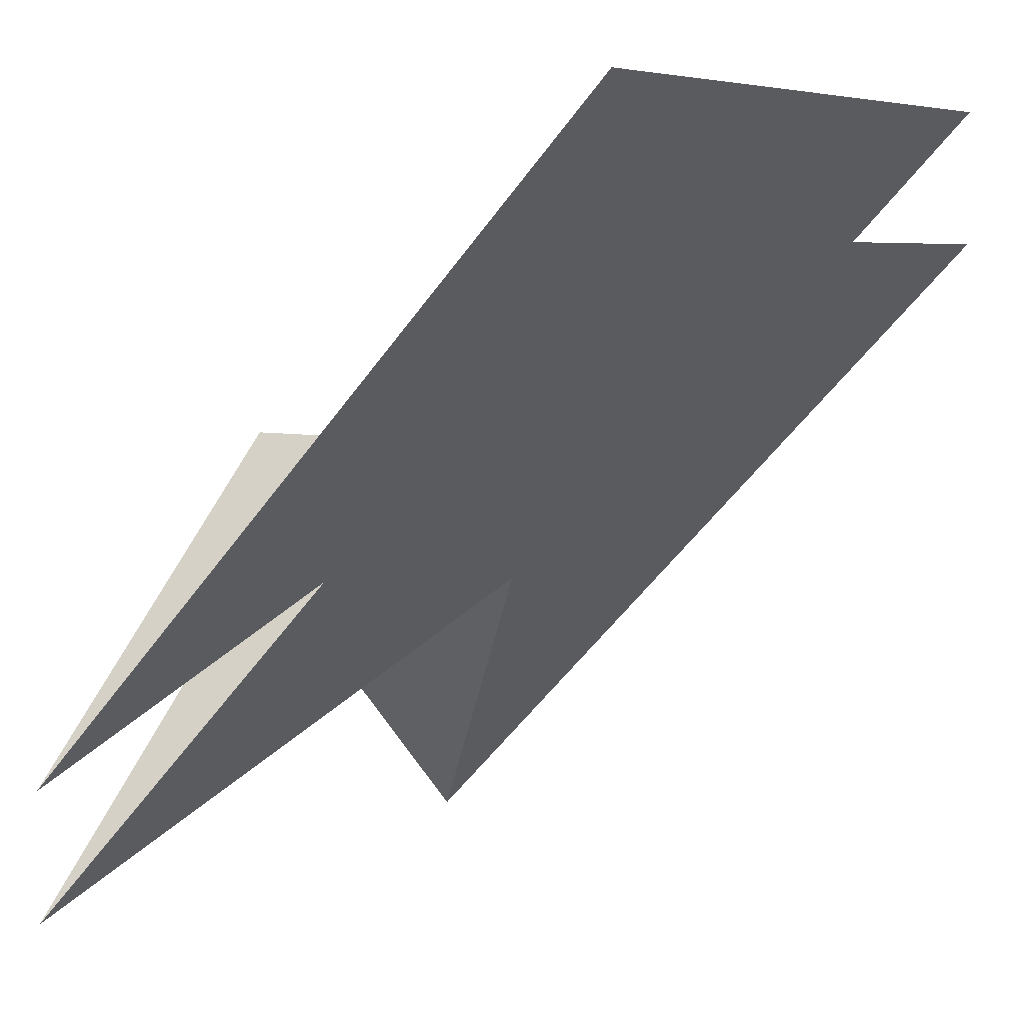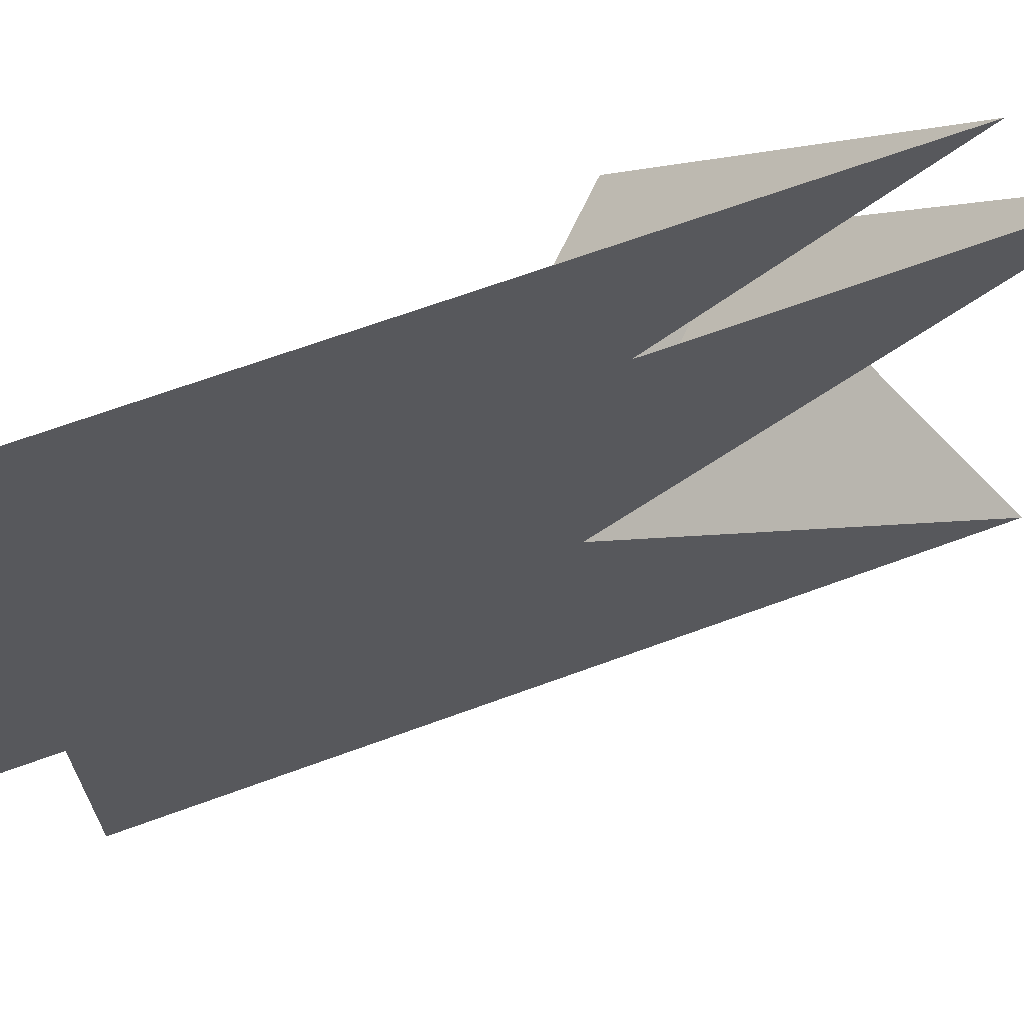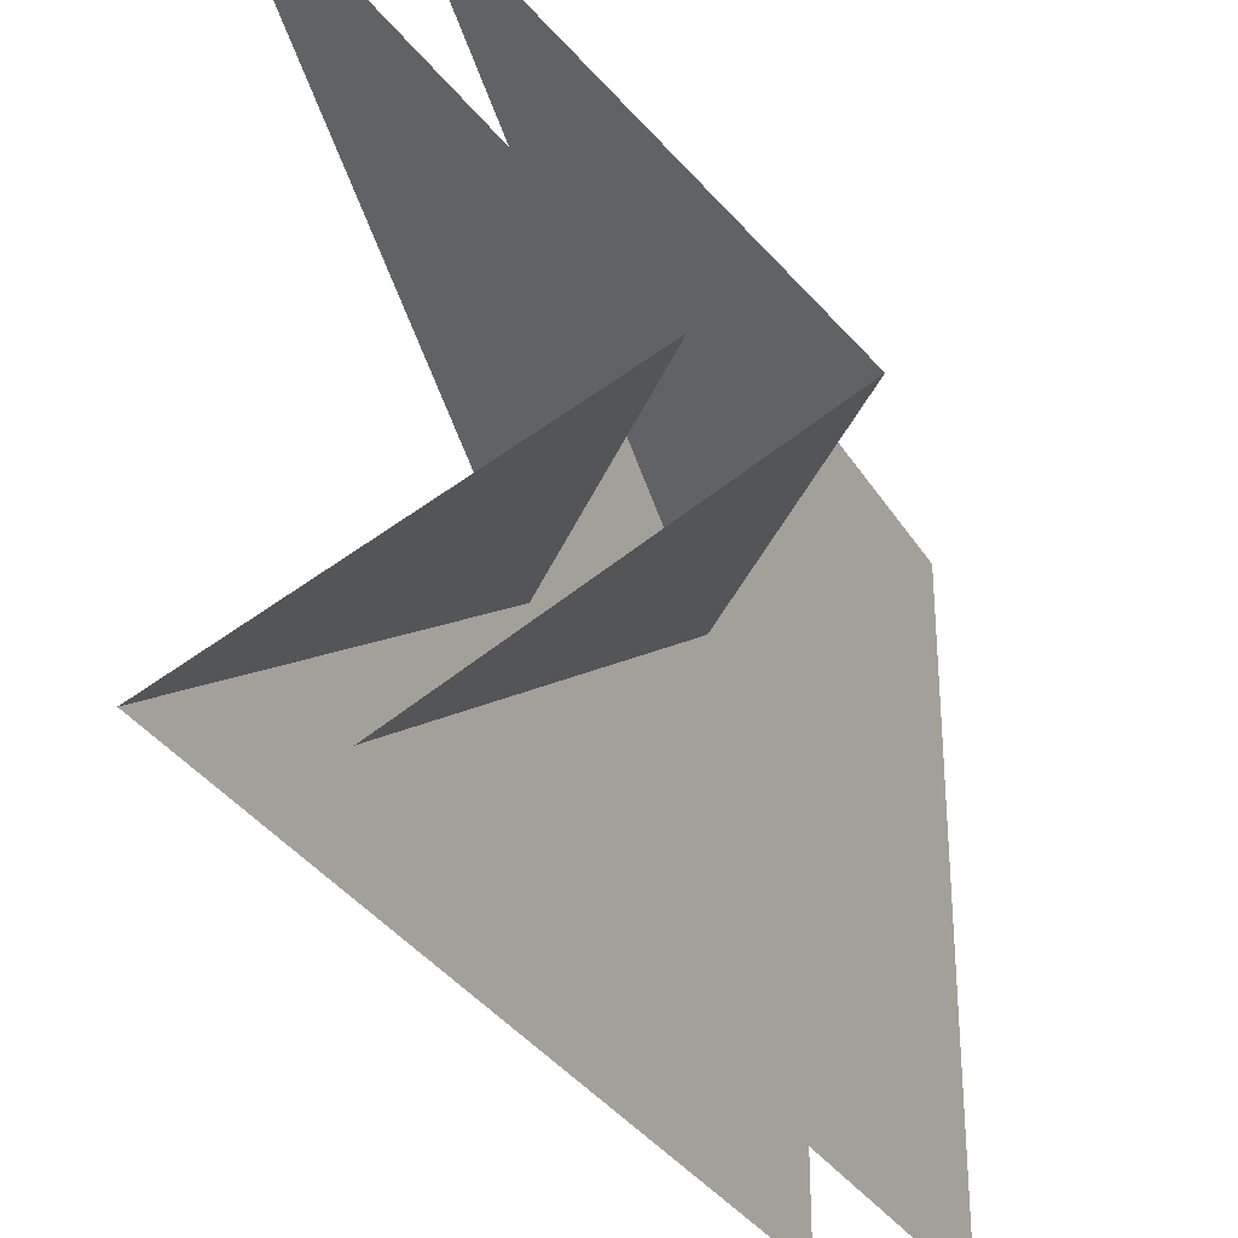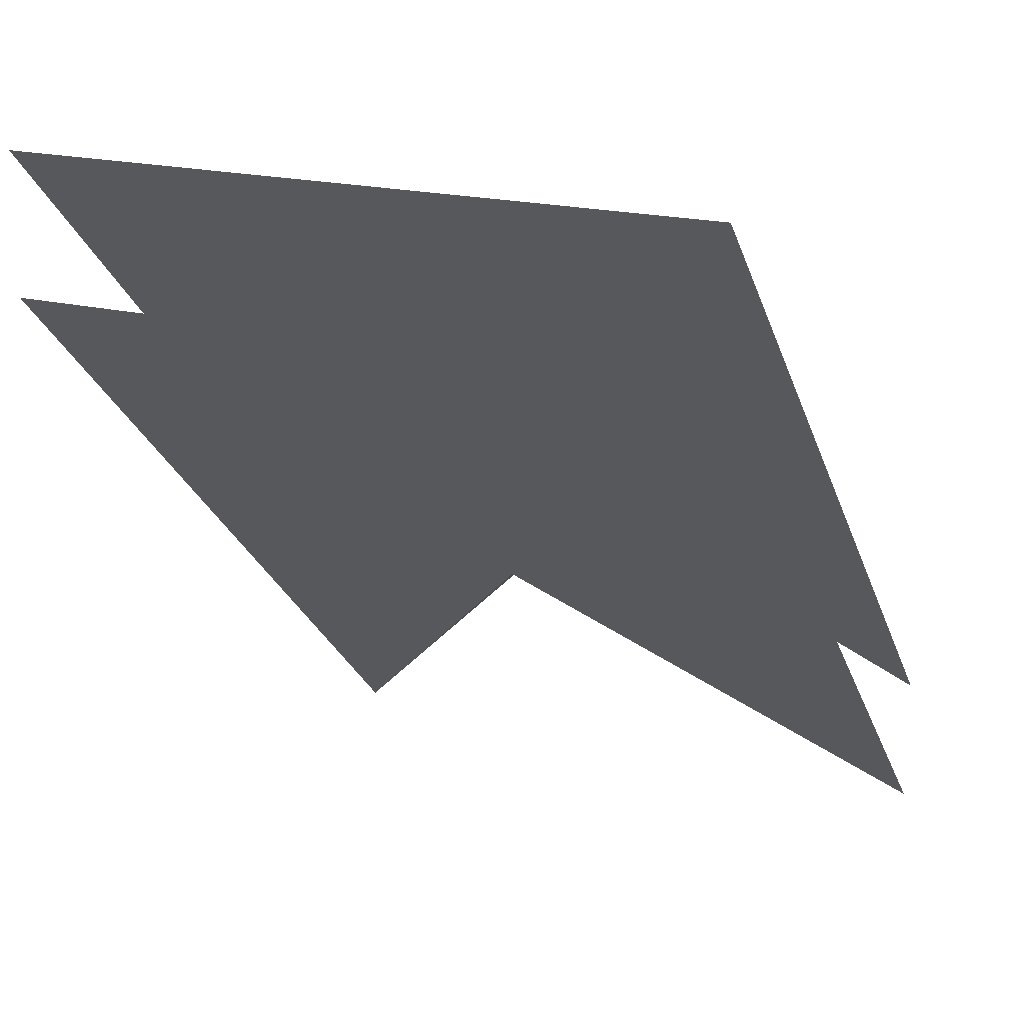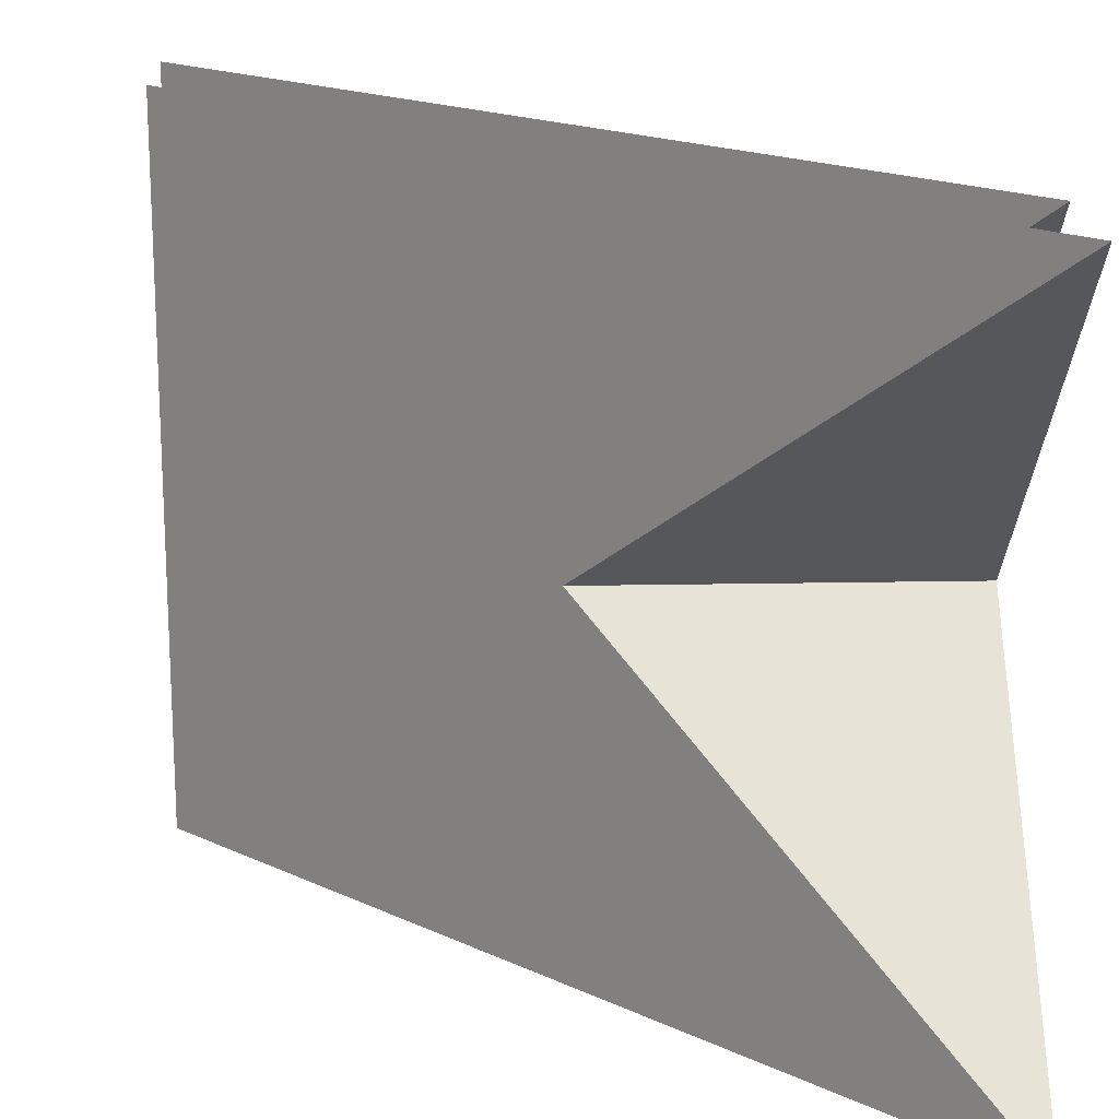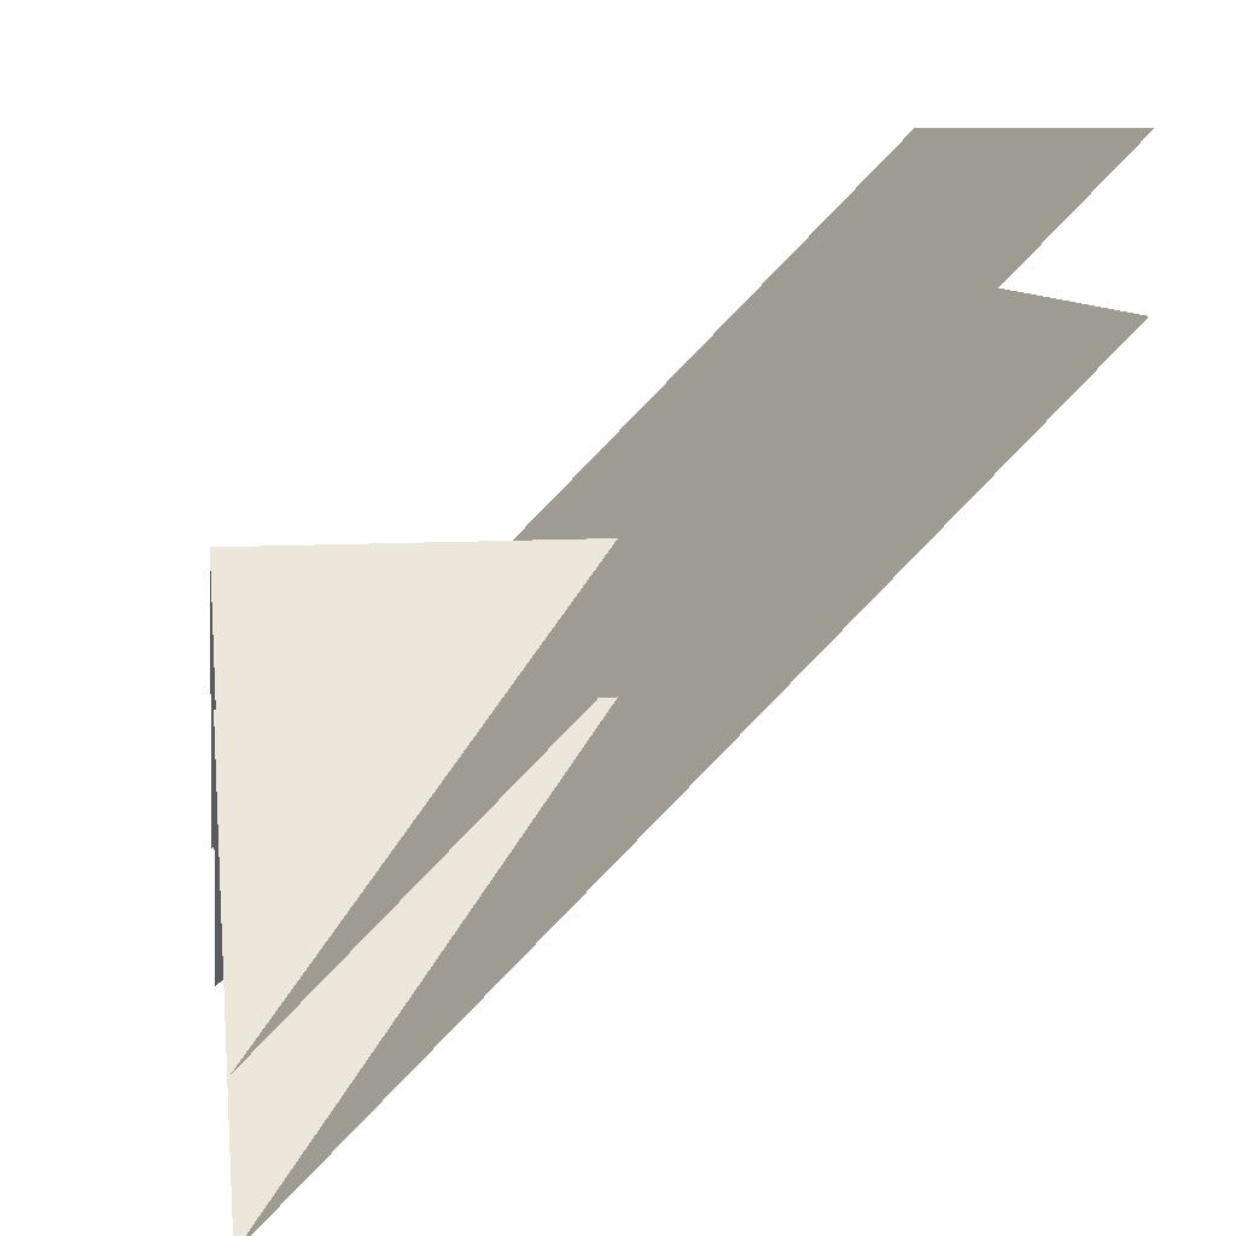
<metadata>
{"format":"obj","ext":"obj","renderer":"f3d","projection":"perspective","resolution":1024,"background":"white","views":[{"elev":5.8,"azim":35.4,"up":"+Z"},{"elev":67.1,"azim":114.8,"up":"+Y"},{"elev":-32.0,"azim":-108.5,"up":"+Y"},{"elev":20.3,"azim":114.1,"up":"+Z"},{"elev":17.6,"azim":177.8,"up":"+Y"},{"elev":9.6,"azim":-9.0,"up":"+Z"}]}
</metadata>
<code>
o Untitled_ID2
v 0.5 0.5 1
v 0 -0 0.5
v 0.5 -0.5 1
v -0.5 -0.5 -0
v -0.5 0.5 -0
v 0 0 0.7
v -0.5 0.5 0.2
v 0.5 0.5 1.2
v 0.5 -0.5 1.2
v -0.5 -0.5 0.2
v -0.5 -0.5 0.2
v -0.5 0 0.7
v 0 0 0.7
v -0.5 -0 0.5
v -0.5 -0.5 -0
v 0 -0 0.5
v -0.5 0.5 -0
v -0.5 -0 0.5
v 0 -0 0.5
v -0.5 0 0.7
v -0.5 0.5 0.2
v 0 0 0.7
f 1 3 2
f 2 3 4
f 5 1 2
f 6 8 7
f 8 6 9
f 9 6 10
f 11 13 12
f 14 16 15
f 17 19 18
f 20 22 21

</code>
